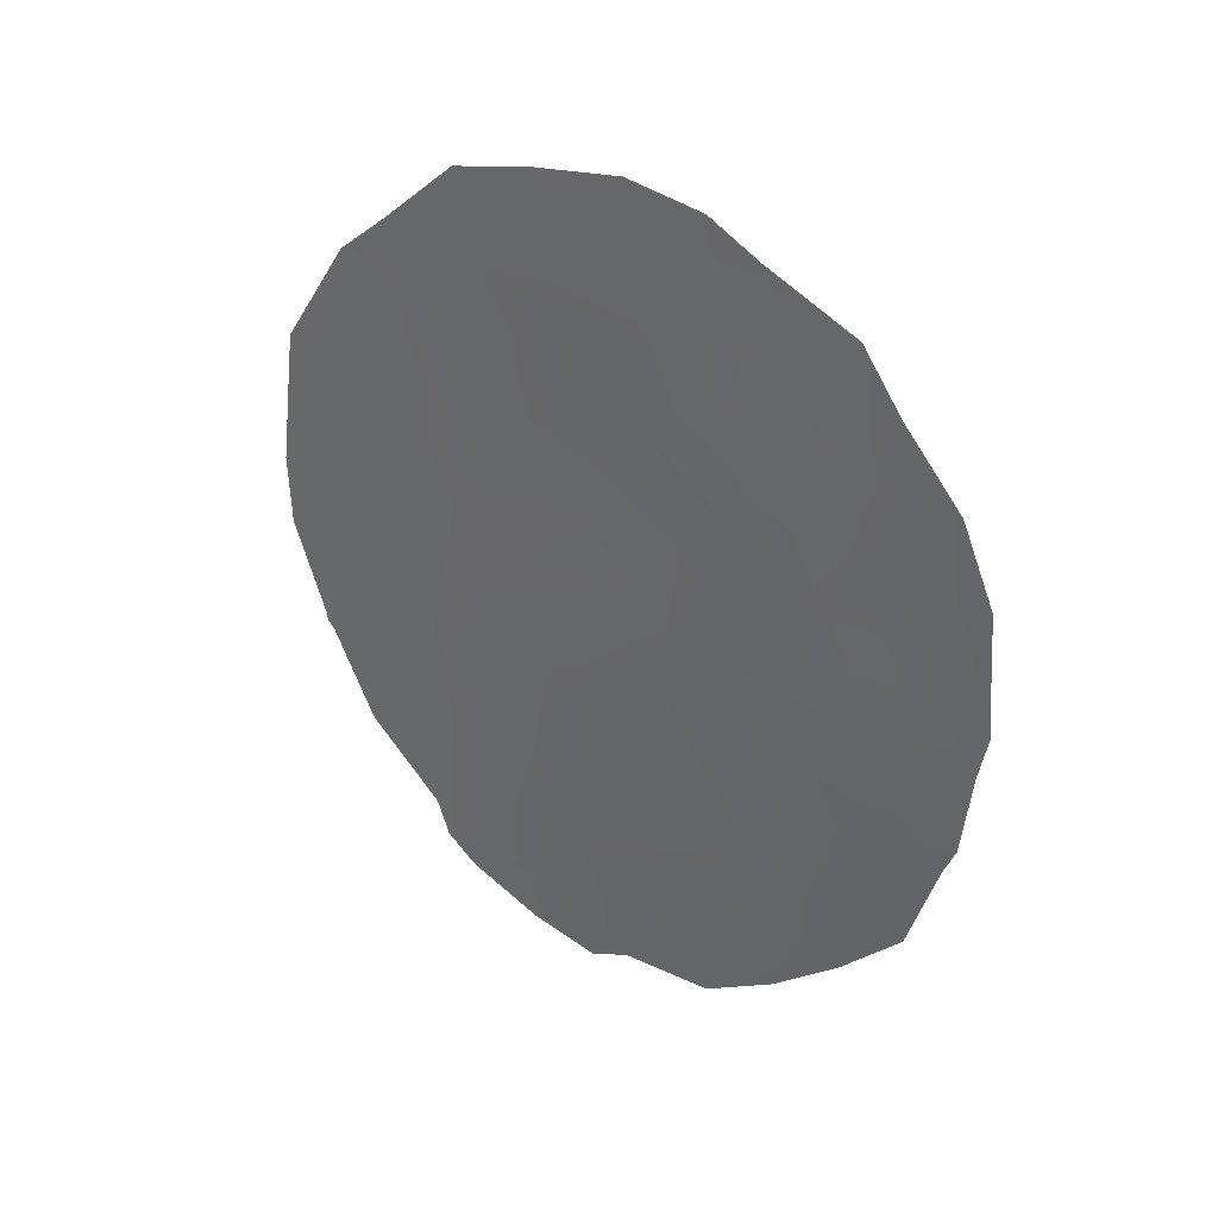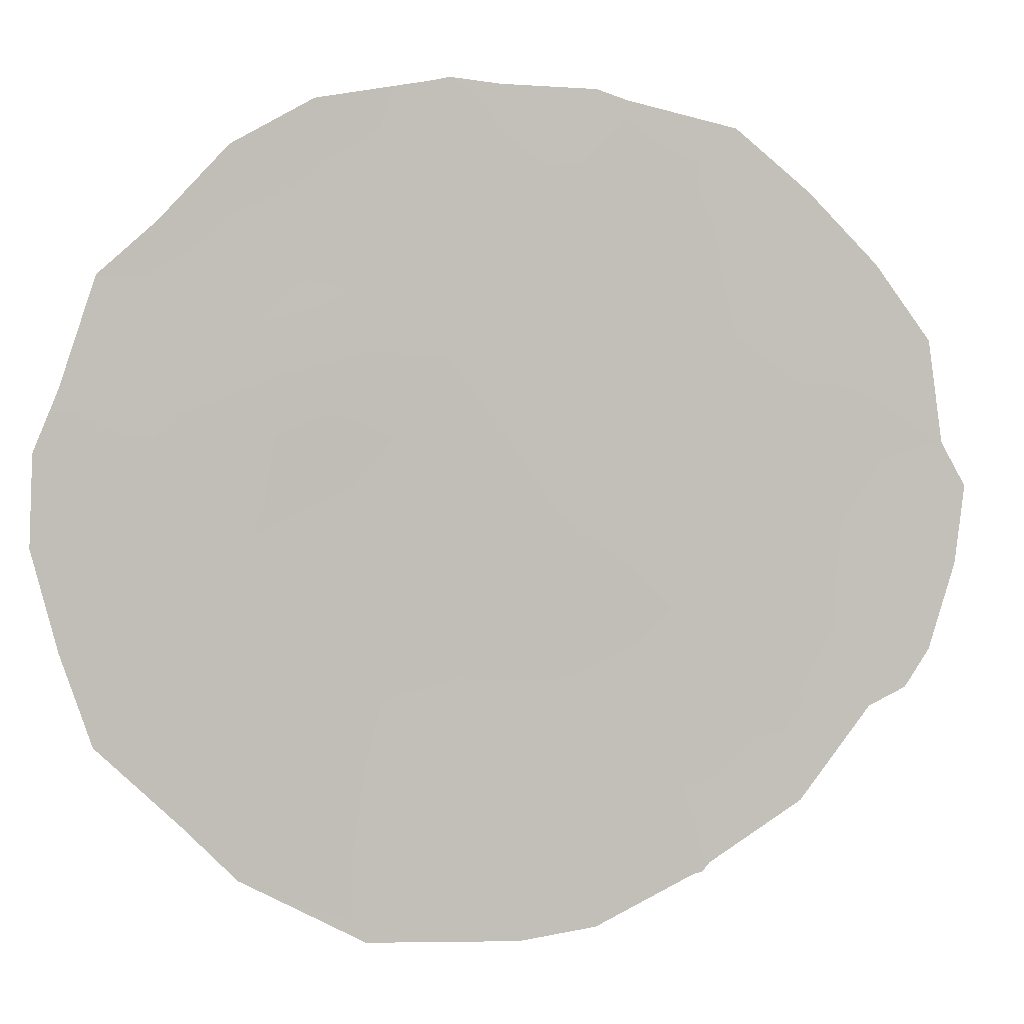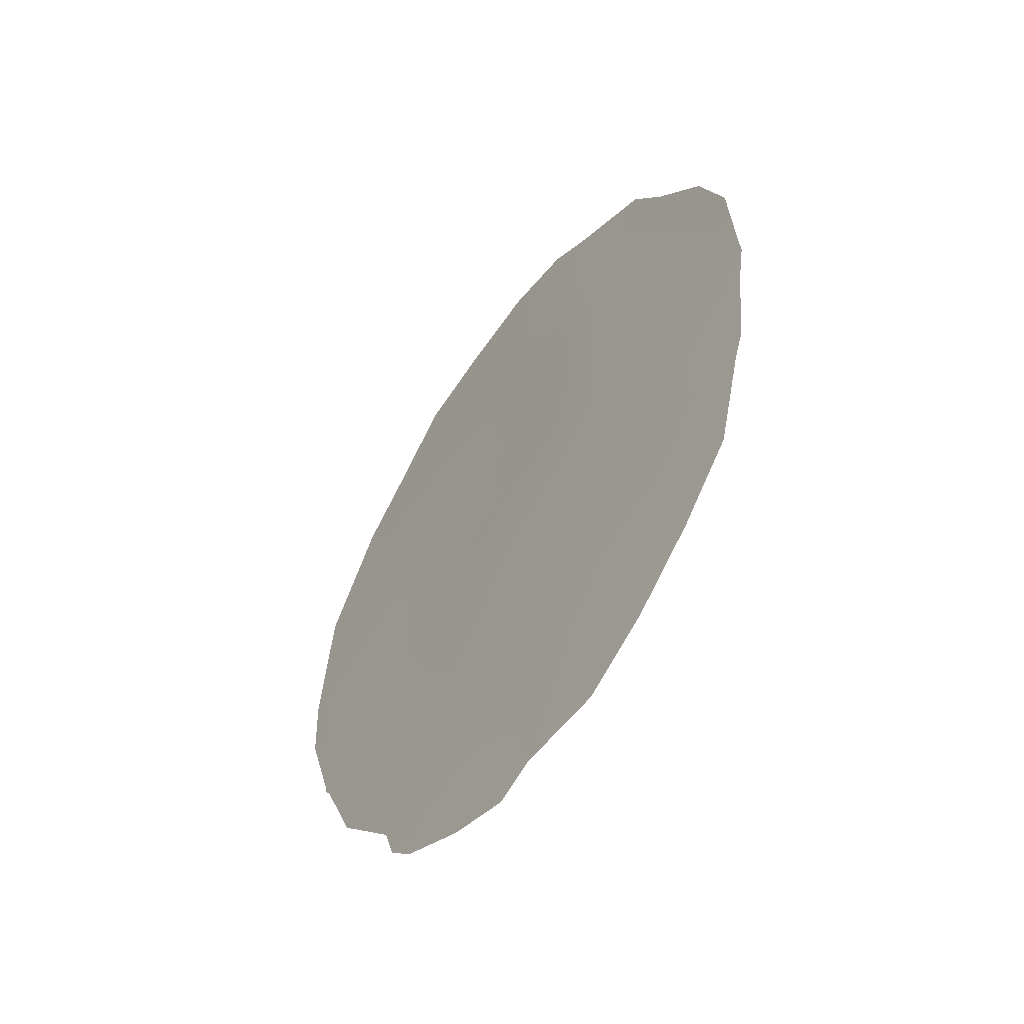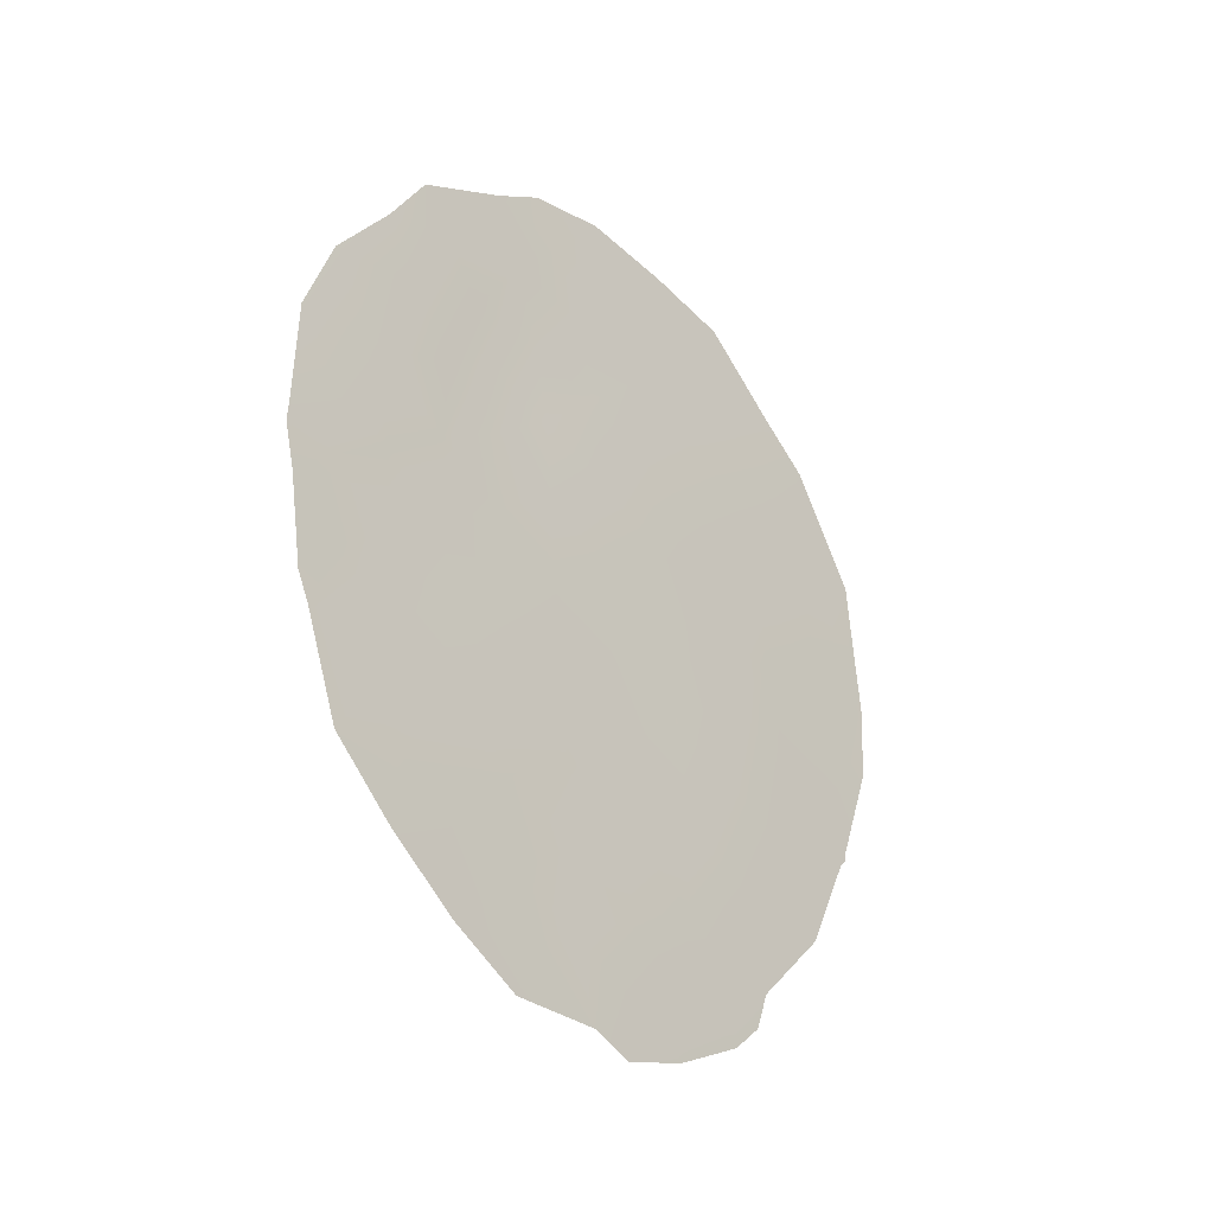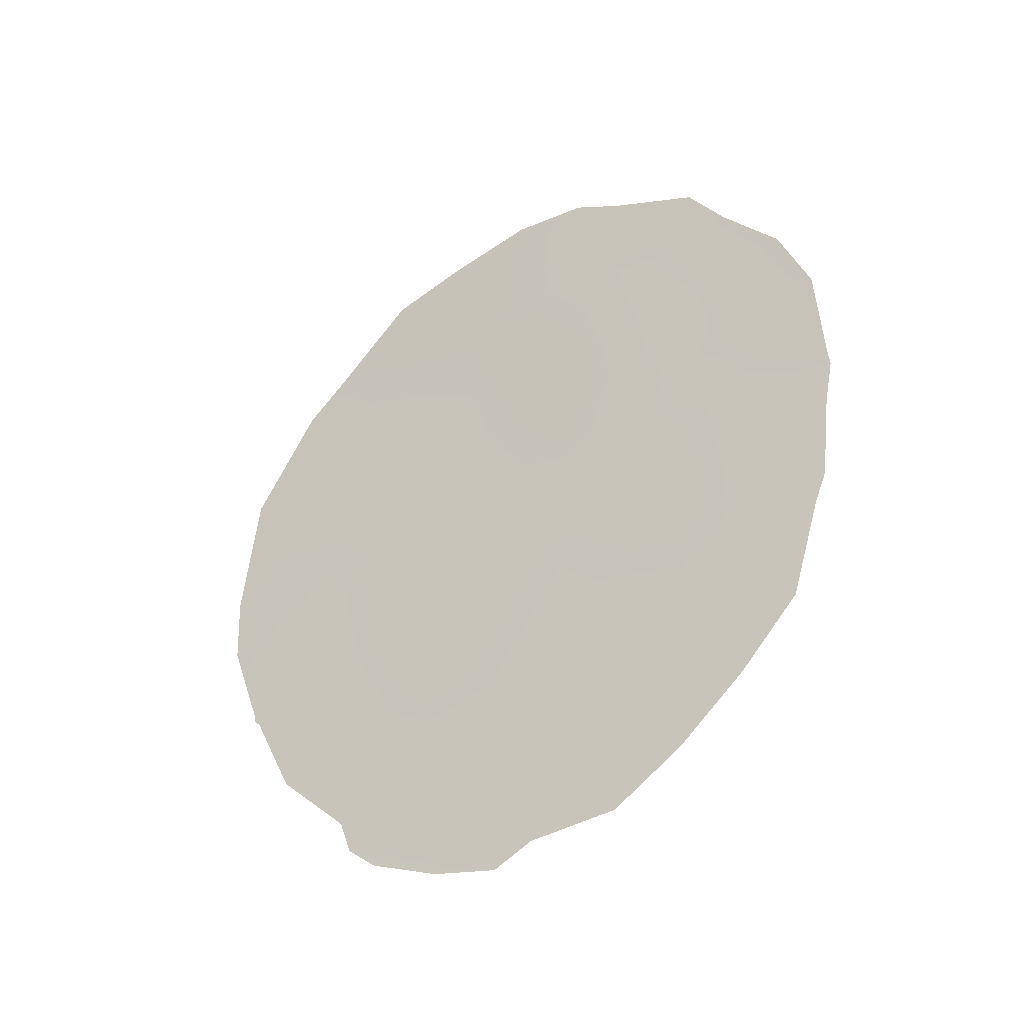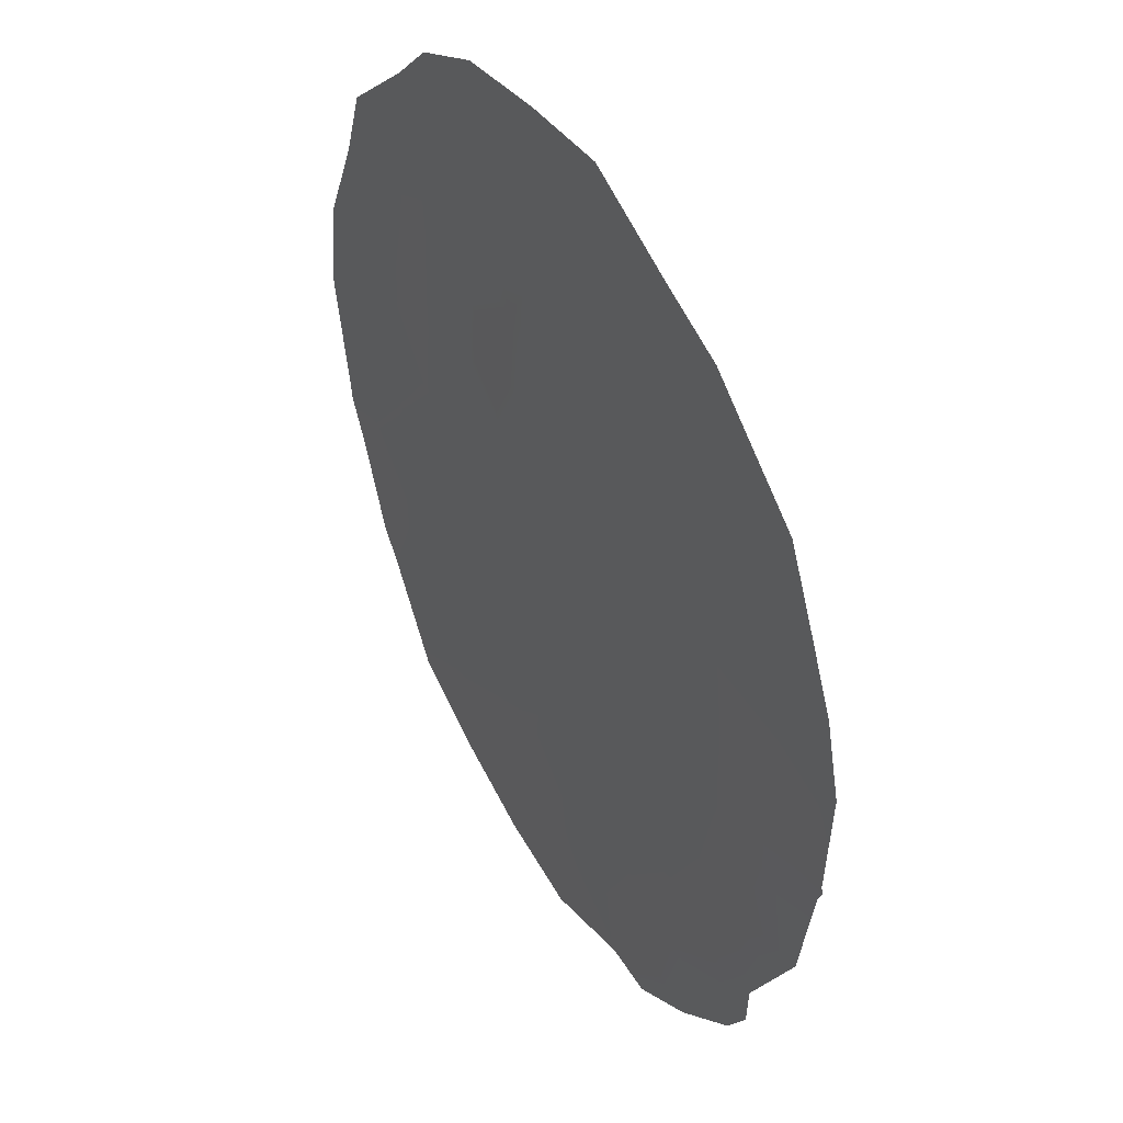
<metadata>
{"format":"obj","ext":"obj","renderer":"f3d","projection":"perspective","resolution":1024,"background":"white","views":[{"elev":32.9,"azim":155.2,"up":"+Z"},{"elev":34.2,"azim":78.7,"up":"+Y"},{"elev":-53.8,"azim":173.6,"up":"+Z"},{"elev":-28.5,"azim":-108.0,"up":"+Z"},{"elev":-38.1,"azim":154.4,"up":"+Z"},{"elev":-61.1,"azim":8.5,"up":"+Y"}]}
</metadata>
<code>
v 83 83.31 -25.49
v 83.06 83.14 -27.54
v 84.01 81.44 -30.58
v 83.11 83.02 -29.67
v 85.82 78.36 -26.12
v 85.71 78.54 -24.29
v 82.6 84.03 -22.25
v 83.82 81.86 -24.4
v 83.94 81.65 -26.51
v 82.11 84.77 -28.33
v 85.01 79.76 -27.57
v 84.89 79.96 -29.93
v 85.87 78.29 -27.62
v 83.02 83.32 -23.68
v 84.8 80.13 -25.33
v 83.65 82.2 -22.28
v 82.21 84.67 -26.46
v 84.74 80.24 -23.24
v 84.05 81.43 -28.66
v 82.09 84.9 -24.31
v 86.27 77.58 -25.61
v 86.21 77.67 -24.77
v 86.25 77.62 -26.49
v 81.76 85.51 -23.32
v 82.38 84.42 -21.75
v 81.58 85.7 -27.42
v 81.65 85.57 -27.76
v 83.3 82.83 -20.87
v 86.03 78.01 -27.68
v 83.97 81.49 -31.28
v 81.54 85.87 -24.29
v 84.89 79.99 -21.15
v 83.12 82.96 -31
v 86.03 78.02 -27.77
v 85.69 78.6 -29
v 85.19 79.44 -29.91
v 81.47 85.95 -25.79
v 81.52 85.84 -26.34
v 82.21 84.52 -29.75
v 84.91 79.93 -30.68
v 85.83 78.31 -22.93
v 85.71 78.53 -22.55
v 83.71 81.95 -31.05
v 81.48 85.93 -25.61
v 86.15 77.77 -23.89
v 85.11 79.59 -30.35
v 85.98 78.1 -27.87
v 81.83 85.2 -28.97
v 82.6 84 -25.96
v 82.62 83.93 -27
v 83.03 83.23 -26.5
v 85.78 78.43 -25.18
v 82.3 84.53 -23.2
v 82.13 84.86 -22.46
v 83.41 82.59 -24.98
v 83.45 82.51 -26
v 83.87 81.77 -25.45
v 83.5 82.4 -27.03
v 82.16 84.72 -27.52
v 81.84 85.29 -26.93
v 83.47 82.52 -21.45
v 82.97 83.4 -21.22
v 85.87 78.28 -27
v 82.61 84.01 -23.94
v 82.81 83.67 -22.99
v 83.3 82.82 -23.01
v 84.3 81.01 -24.86
v 84.37 80.89 -25.94
v 85.38 79.12 -22.01
v 83.79 81.94 -20.72
v 82.65 83.75 -30.46
v 83.24 82.76 -30.47
v 85.1 79.6 -28.86
v 85.44 79.02 -29.45
v 82.66 83.8 -29.24
v 83.38 82.65 -23.99
v 83 83.34 -24.52
v 84.42 80.82 -21.66
v 84.37 80.92 -20.9
v 82.57 84.07 -24.93
v 82.17 84.75 -25.44
v 84.47 80.67 -30.26
v 84.42 80.75 -31.08
v 84.22 81.18 -22.56
v 83.76 81.97 -23.31
v 84.26 81.09 -23.78
v 84.75 80.22 -24.29
v 85.22 79.4 -23.8
v 85.65 78.64 -23.4
v 85.24 79.35 -22.86
v 84.47 80.72 -27.05
v 84.89 79.96 -26.42
v 85.25 79.34 -24.76
v 85.33 79.22 -25.75
v 85.45 79 -26.88
v 83.58 82.19 -30.08
v 83.09 83.08 -28.62
v 82.59 83.93 -28.13
v 81.78 85.42 -25.14
v 83.55 82.3 -28.08
v 84.01 81.51 -27.58
v 83.56 82.25 -29.13
v 84.03 81.44 -29.69
v 84.54 80.57 -28.17
v 84.52 80.61 -29.29
v 81.76 85.45 -25.94
v 83.97 81.62 -21.6
v 84.8 80.13 -22.2
v 83.13 83.1 -22.12
v 82.28 84.45 -28.91
v 85.58 78.79 -28.07
f 49 50 51
f 6 52 22
f 5 23 21
f 55 56 57
f 51 58 56
f 109 61 62
f 5 63 23
f 3 30 83
f 53 64 65
f 66 109 65
f 67 57 68
f 20 24 31
f 107 70 61
f 4 71 72
f 13 34 29
f 106 37 38
f 55 76 77
f 78 79 107
f 77 64 80
f 99 106 81
f 49 80 81
f 76 85 66
f 87 86 67
f 88 89 90
f 68 91 92
f 52 93 94
f 95 13 63
f 94 92 95
f 106 44 37
f 6 22 45
f 3 43 30
f 75 97 98
f 106 99 44
f 12 46 36
f 10 48 110
f 12 40 46
f 93 88 87
f 58 100 101
f 102 96 103
f 102 100 97
f 101 104 91
f 82 105 103
f 104 105 73
f 13 47 34
f 7 25 54
f 59 98 50
f 17 106 60
f 1 49 51
f 49 17 50
f 51 50 2
f 21 52 5
f 52 21 22
f 54 53 7
f 20 53 24
f 54 24 53
f 8 55 57
f 55 1 56
f 57 56 9
f 1 51 56
f 51 2 58
f 56 58 9
f 59 17 60
f 26 27 60
f 60 27 59
f 62 61 28
f 7 109 62
f 62 25 7
f 29 63 13
f 63 29 23
f 7 53 65
f 53 20 64
f 65 64 14
f 14 66 65
f 66 16 109
f 65 109 7
f 15 67 68
f 67 8 57
f 68 57 9
f 69 32 108
f 16 107 61
f 61 70 28
f 72 71 33
f 36 73 12
f 11 104 73
f 73 36 74
f 73 74 35
f 75 71 4
f 71 75 39
f 1 55 77
f 55 8 76
f 77 76 14
f 16 84 107
f 78 32 79
f 107 79 70
f 1 77 80
f 77 14 64
f 80 64 20
f 20 99 81
f 81 106 17
f 17 49 81
f 49 1 80
f 81 80 20
f 83 82 3
f 12 82 40
f 83 40 82
f 78 108 32
f 14 76 66
f 76 8 85
f 66 85 16
f 8 86 85
f 86 18 84
f 15 87 67
f 87 18 86
f 67 86 8
f 18 88 90
f 88 6 89
f 42 89 41
f 42 90 89
f 15 68 92
f 68 9 91
f 92 91 11
f 5 52 94
f 52 6 93
f 94 93 15
f 11 73 111
f 95 111 13
f 95 63 5
f 5 94 95
f 94 15 92
f 95 92 11
f 43 96 72
f 72 33 43
f 6 45 89
f 41 89 45
f 10 110 98
f 75 4 97
f 98 97 2
f 31 99 20
f 99 31 44
f 108 18 90
f 69 90 42
f 69 108 90
f 13 111 47
f 15 93 87
f 93 6 88
f 87 88 18
f 9 58 101
f 58 2 100
f 101 100 19
f 19 102 103
f 102 4 96
f 103 96 3
f 4 102 97
f 102 19 100
f 97 100 2
f 9 101 91
f 101 19 104
f 91 104 11
f 3 82 103
f 82 12 105
f 103 105 19
f 104 19 105
f 73 105 12
f 17 59 50
f 59 10 98
f 50 98 2
f 106 38 60
f 26 60 38
f 107 84 78
f 96 4 72
f 3 96 43
f 108 78 84
f 84 18 108
f 11 111 95
f 86 84 85
f 109 16 61
f 85 84 16
f 10 59 27
f 10 27 48
f 110 48 39
f 110 39 75
f 110 75 98
f 111 73 35
f 111 35 47

</code>
